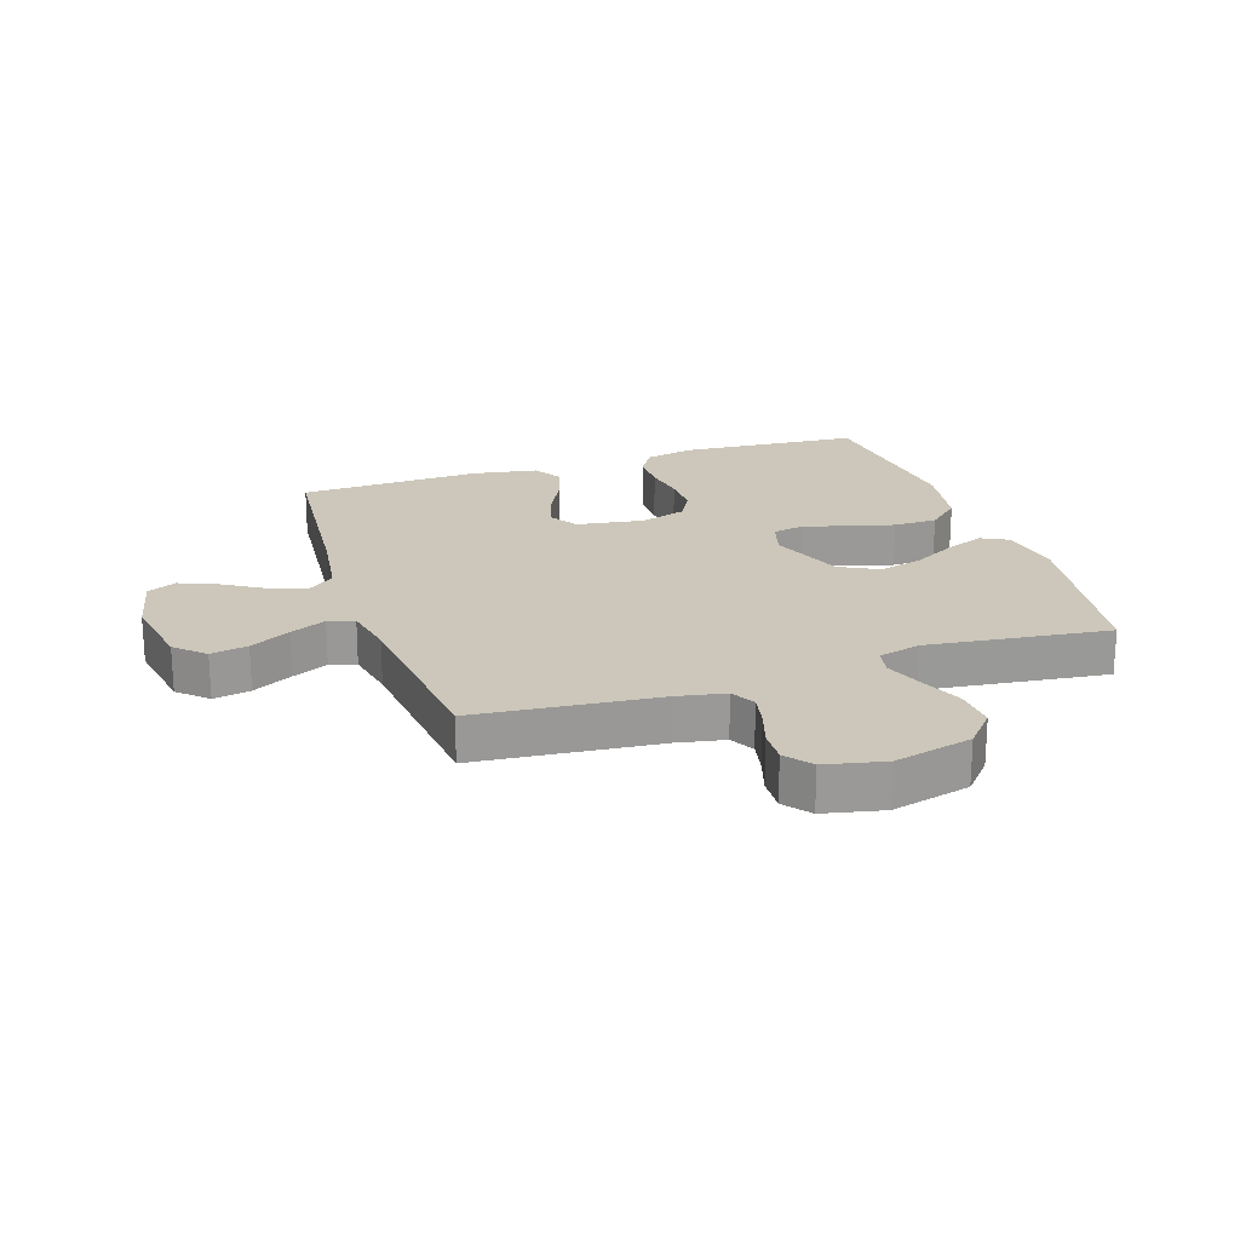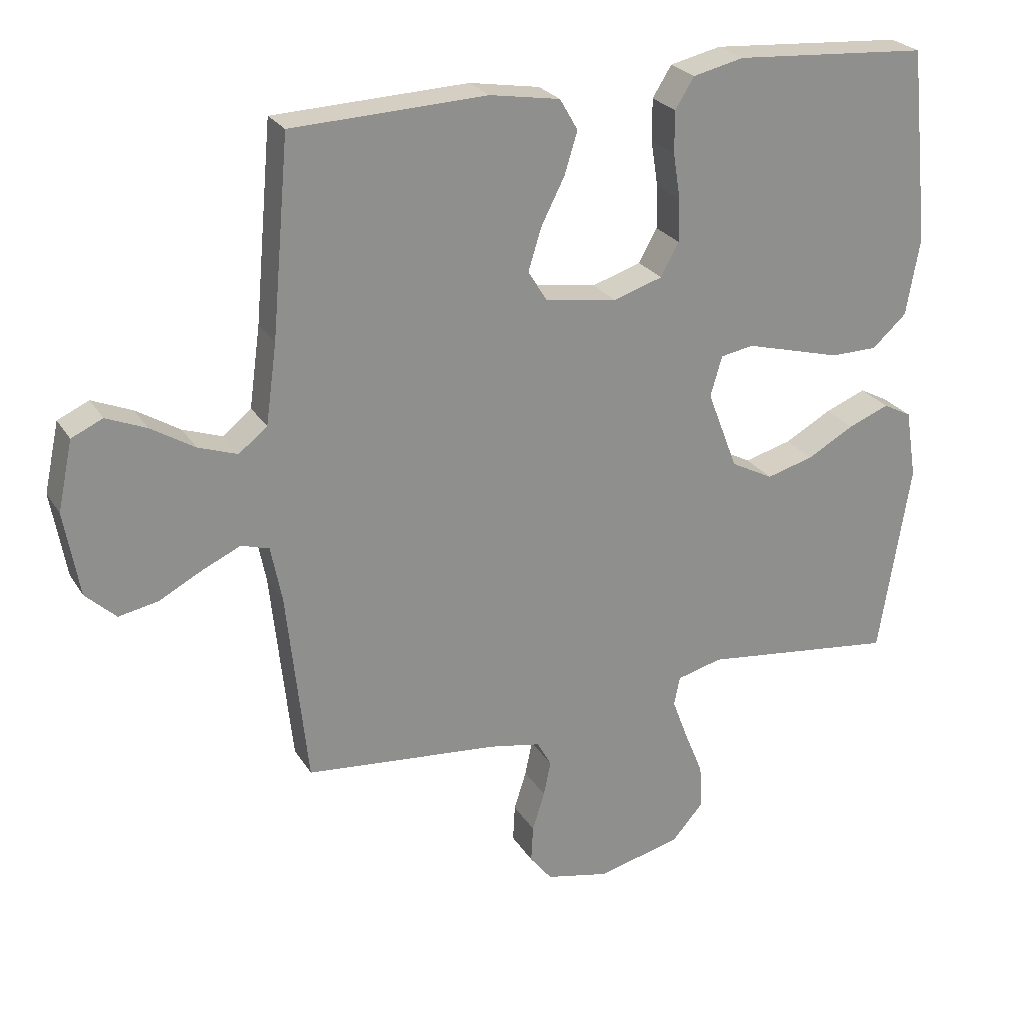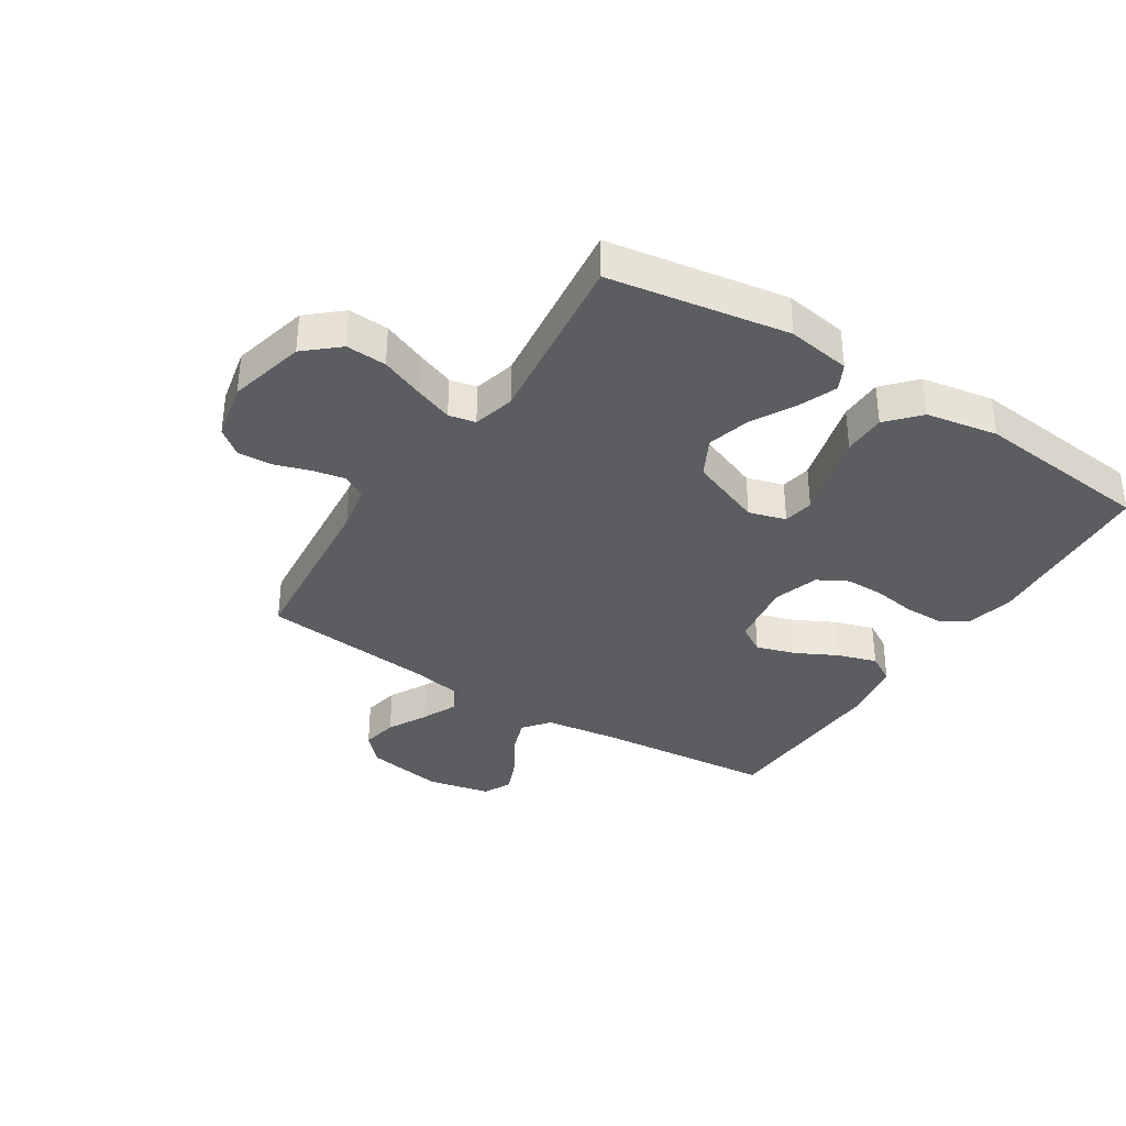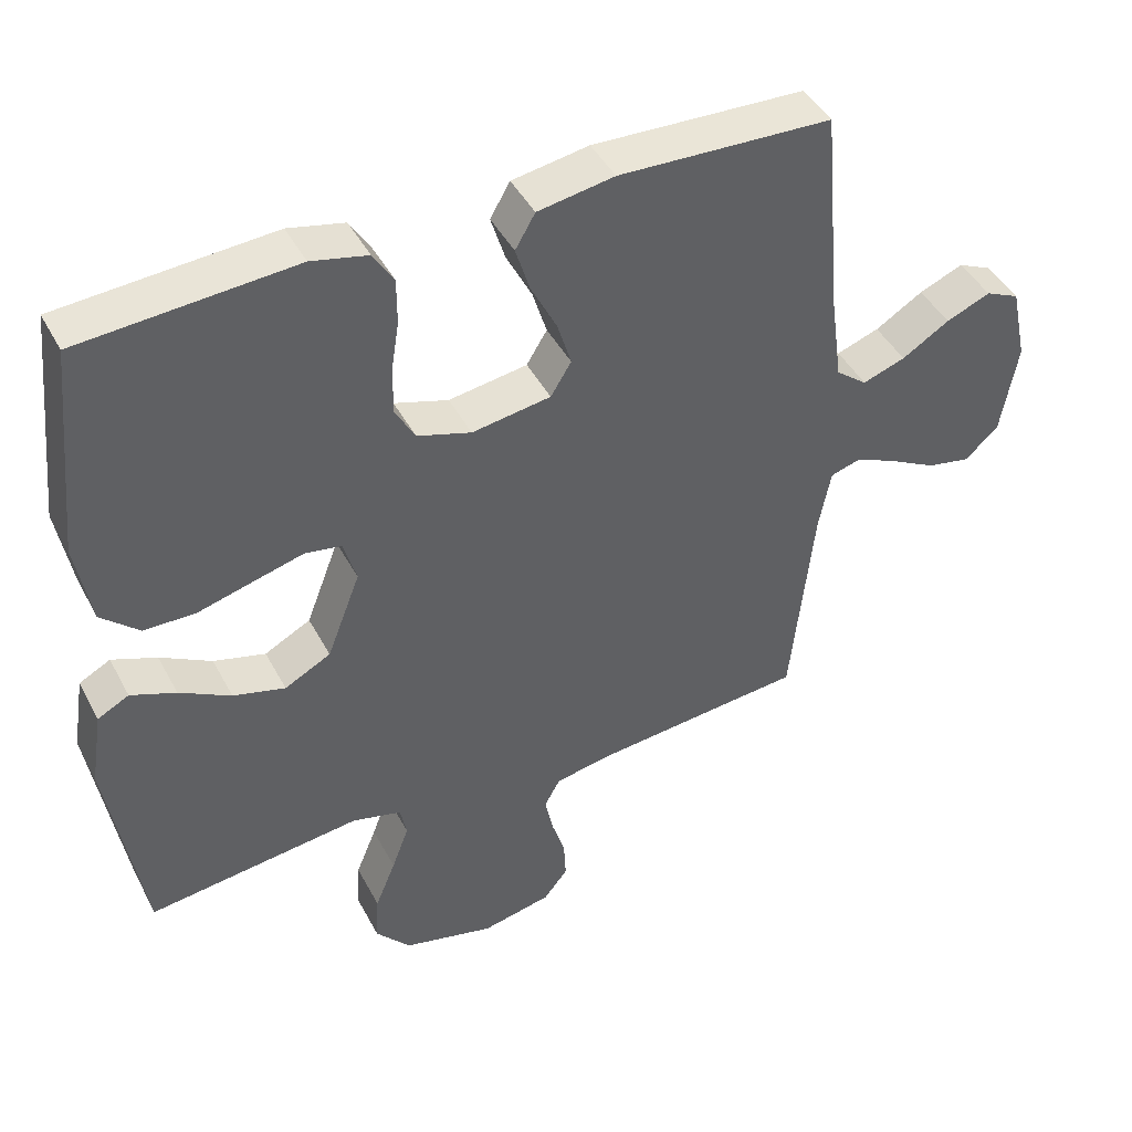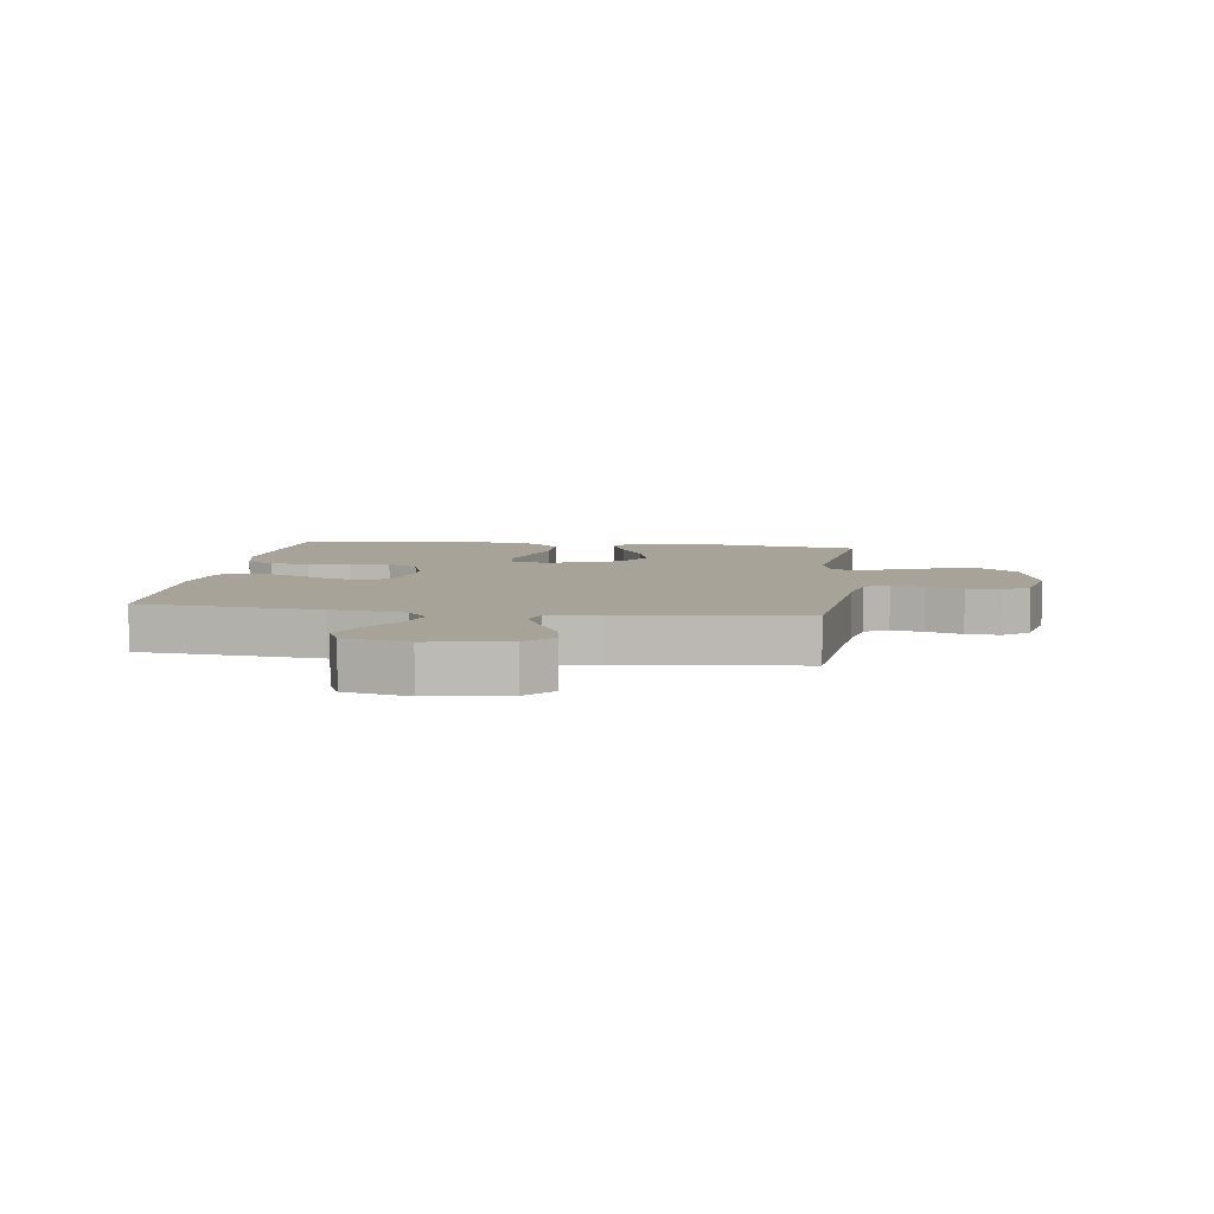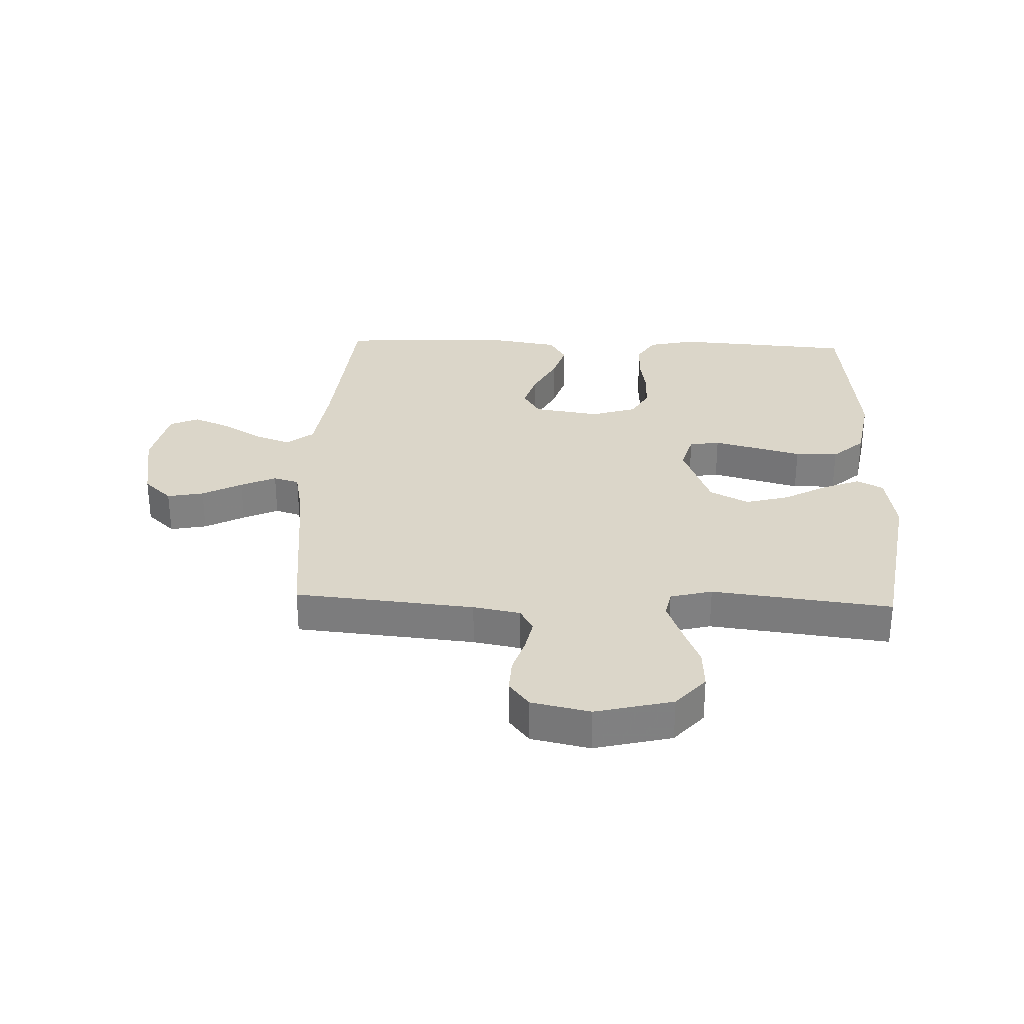
<metadata>
{"format":"obj","ext":"obj","renderer":"f3d","projection":"perspective","resolution":1024,"background":"white","views":[{"elev":21.4,"azim":161.7,"up":"+Y"},{"elev":25.0,"azim":155.4,"up":"+Z"},{"elev":-35.5,"azim":-122.5,"up":"+Y"},{"elev":44.1,"azim":-26.5,"up":"+Z"},{"elev":6.8,"azim":98.1,"up":"+Y"},{"elev":30.1,"azim":-177.8,"up":"+Y"}]}
</metadata>
<code>
v 0.5 0.07 0.5
v 0.527 0.07 0.2
v 0.544 0.07 0.076
v 0.588 0.07 0.041
v 0.648 0.07 0.062
v 0.715 0.07 0.103
v 0.777 0.07 0.129
v 0.825 0.07 0.107
v 0.848 0.07 0
v 0.825 0.07 -0.131
v 0.778 0.07 -0.175
v 0.717 0.07 -0.163
v 0.651 0.07 -0.128
v 0.592 0.07 -0.101
v 0.549 0.07 -0.114
v 0.532 0.07 -0.2
v 0.5 0.07 -0.5
v 0.2 0.07 -0.528
v 0.121 0.07 -0.543
v 0.099 0.07 -0.583
v 0.11 0.07 -0.637
v 0.129 0.07 -0.697
v 0.132 0.07 -0.754
v 0.098 0.07 -0.797
v 0 0.07 -0.818
v -0.129 0.07 -0.786
v -0.178 0.07 -0.73
v -0.174 0.07 -0.662
v -0.145 0.07 -0.591
v -0.121 0.07 -0.527
v -0.13 0.07 -0.482
v -0.2 0.07 -0.464
v -0.5 0.07 -0.5
v -0.548 0.07 -0.2
v -0.531 0.07 -0.094
v -0.487 0.07 -0.071
v -0.424 0.07 -0.096
v -0.352 0.07 -0.136
v -0.279 0.07 -0.156
v -0.214 0.07 -0.122
v -0.167 0.07 0
v -0.185 0.07 0.062
v -0.236 0.07 0.071
v -0.307 0.07 0.052
v -0.385 0.07 0.031
v -0.457 0.07 0.032
v -0.51 0.07 0.08
v -0.531 0.07 0.2
v -0.5 0.07 0.5
v -0.2 0.07 0.521
v -0.121 0.07 0.503
v -0.092 0.07 0.456
v -0.092 0.07 0.392
v -0.103 0.07 0.322
v -0.104 0.07 0.256
v -0.076 0.07 0.205
v 0 0.07 0.181
v 0.111 0.07 0.198
v 0.14 0.07 0.245
v 0.12 0.07 0.31
v 0.084 0.07 0.381
v 0.064 0.07 0.446
v 0.092 0.07 0.494
v 0.2 0.07 0.512
v 0.5 0 0.5
v 0.527 0 0.2
v 0.544 0 0.076
v 0.588 0 0.041
v 0.648 0 0.062
v 0.715 0 0.103
v 0.777 0 0.129
v 0.825 0 0.107
v 0.848 0 0
v 0.825 0 -0.131
v 0.778 0 -0.175
v 0.717 0 -0.163
v 0.651 0 -0.128
v 0.592 0 -0.101
v 0.549 0 -0.114
v 0.532 0 -0.2
v 0.5 0 -0.5
v 0.2 0 -0.528
v 0.121 0 -0.543
v 0.099 0 -0.583
v 0.11 0 -0.637
v 0.129 0 -0.697
v 0.132 0 -0.754
v 0.098 0 -0.797
v 0 0 -0.818
v -0.129 0 -0.786
v -0.178 0 -0.73
v -0.174 0 -0.662
v -0.145 0 -0.591
v -0.121 0 -0.527
v -0.13 0 -0.482
v -0.2 0 -0.464
v -0.5 0 -0.5
v -0.548 0 -0.2
v -0.531 0 -0.094
v -0.487 0 -0.071
v -0.424 0 -0.096
v -0.352 0 -0.136
v -0.279 0 -0.156
v -0.214 0 -0.122
v -0.167 0 0
v -0.185 0 0.062
v -0.236 0 0.071
v -0.307 0 0.052
v -0.385 0 0.031
v -0.457 0 0.032
v -0.51 0 0.08
v -0.531 0 0.2
v -0.5 0 0.5
v -0.2 0 0.521
v -0.121 0 0.503
v -0.092 0 0.456
v -0.092 0 0.392
v -0.103 0 0.322
v -0.104 0 0.256
v -0.076 0 0.205
v 0 0 0.181
v 0.111 0 0.198
v 0.14 0 0.245
v 0.12 0 0.31
v 0.084 0 0.381
v 0.064 0 0.446
v 0.092 0 0.494
v 0.2 0 0.512
f 63 64 1 2
f 60 61 62 63
f 59 60 63 2
f 58 59 2 3
f 57 58 3 4
f 51 52 53 54
f 51 54 55
f 50 51 55
f 49 50 55
f 48 49 55 56
f 44 45 46 47
f 43 44 47 48
f 42 43 48 56
f 35 36 37 38
f 35 38 39
f 32 33 34 35
f 31 32 35 39
f 26 27 28 29
f 26 29 30
f 25 26 30
f 24 25 30 31
f 21 22 23 24
f 20 21 24 31
f 16 17 18
f 15 16 18 19
f 10 11 12 13
f 10 13 14
f 9 10 14
f 8 9 14 15
f 5 6 7 8
f 4 5 8 15
f 41 42 56 57
f 40 41 57 4
f 19 20 31 39
f 19 39 40
f 4 15 19 40
f 66 65 128 127
f 127 126 125 124
f 66 127 124 123
f 67 66 123 122
f 68 67 122 121
f 118 117 116 115
f 119 118 115
f 119 115 114
f 119 114 113
f 120 119 113 112
f 111 110 109 108
f 112 111 108 107
f 120 112 107 106
f 102 101 100 99
f 103 102 99
f 99 98 97 96
f 103 99 96 95
f 93 92 91 90
f 94 93 90
f 94 90 89
f 95 94 89 88
f 88 87 86 85
f 95 88 85 84
f 82 81 80
f 83 82 80 79
f 77 76 75 74
f 78 77 74
f 78 74 73
f 79 78 73 72
f 72 71 70 69
f 79 72 69 68
f 121 120 106 105
f 68 121 105 104
f 103 95 84 83
f 104 103 83
f 104 83 79 68
f 1 65 66 2
f 2 66 67 3
f 3 67 68 4
f 4 68 69 5
f 5 69 70 6
f 6 70 71 7
f 7 71 72 8
f 8 72 73 9
f 9 73 74 10
f 10 74 75 11
f 11 75 76 12
f 12 76 77 13
f 13 77 78 14
f 14 78 79 15
f 15 79 80 16
f 16 80 81 17
f 17 81 82 18
f 18 82 83 19
f 19 83 84 20
f 20 84 85 21
f 21 85 86 22
f 22 86 87 23
f 23 87 88 24
f 24 88 89 25
f 25 89 90 26
f 26 90 91 27
f 27 91 92 28
f 28 92 93 29
f 29 93 94 30
f 30 94 95 31
f 31 95 96 32
f 32 96 97 33
f 33 97 98 34
f 34 98 99 35
f 35 99 100 36
f 36 100 101 37
f 37 101 102 38
f 38 102 103 39
f 39 103 104 40
f 40 104 105 41
f 41 105 106 42
f 42 106 107 43
f 43 107 108 44
f 44 108 109 45
f 45 109 110 46
f 46 110 111 47
f 47 111 112 48
f 48 112 113 49
f 49 113 114 50
f 50 114 115 51
f 51 115 116 52
f 52 116 117 53
f 53 117 118 54
f 54 118 119 55
f 55 119 120 56
f 56 120 121 57
f 57 121 122 58
f 58 122 123 59
f 59 123 124 60
f 60 124 125 61
f 61 125 126 62
f 62 126 127 63
f 63 127 128 64
f 64 128 65 1

</code>
